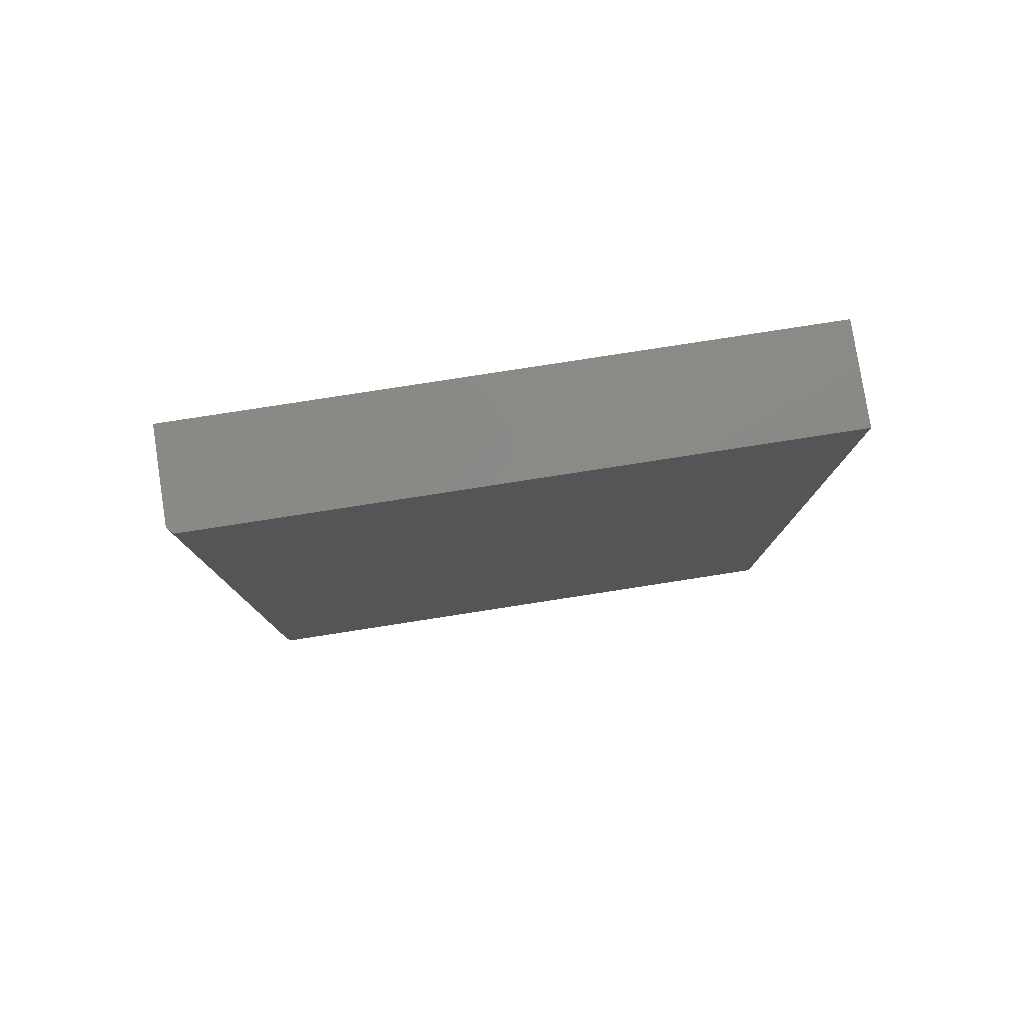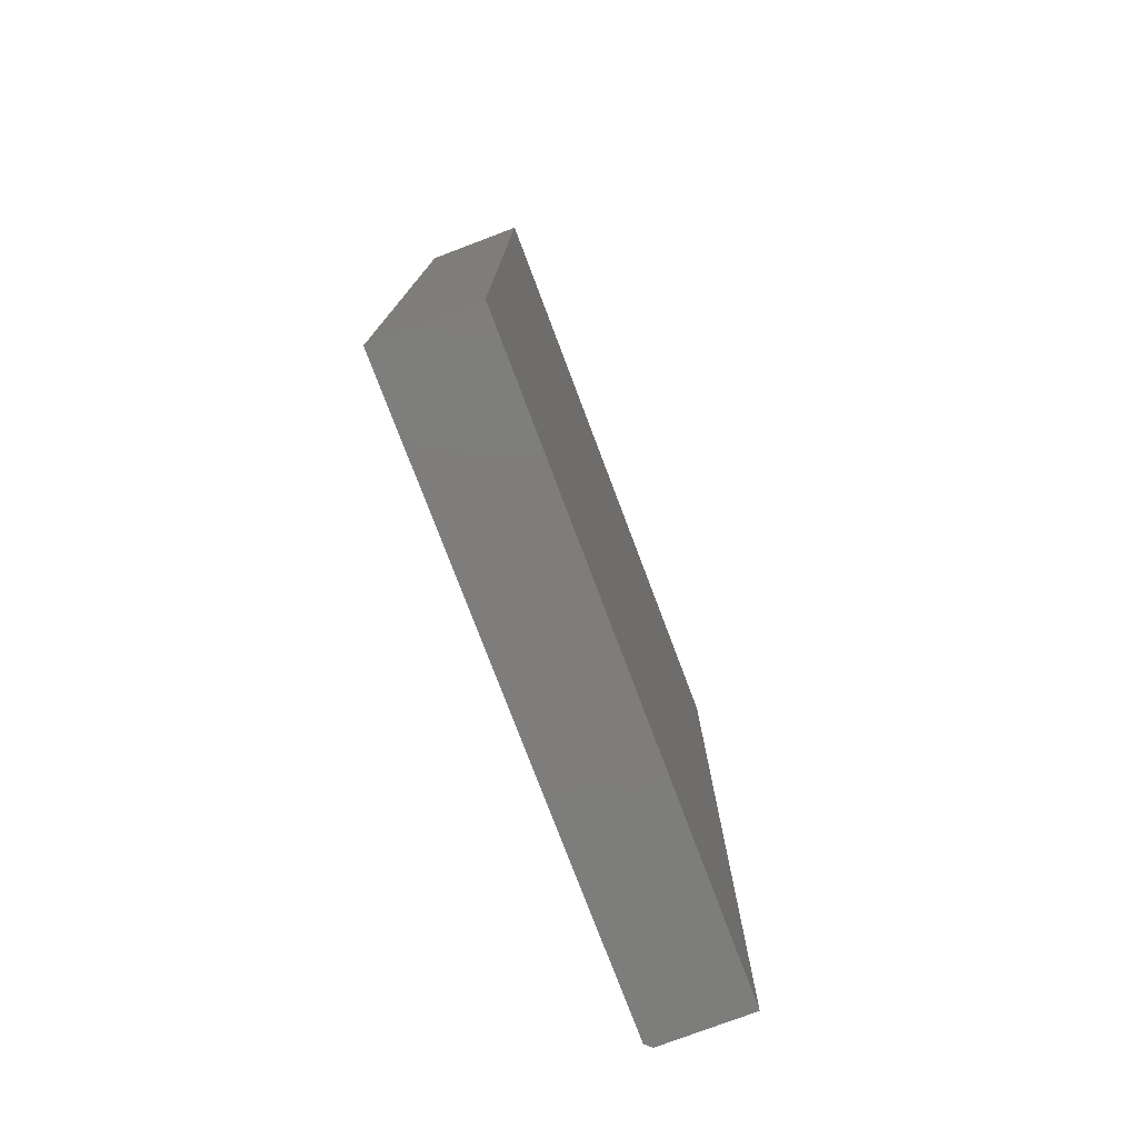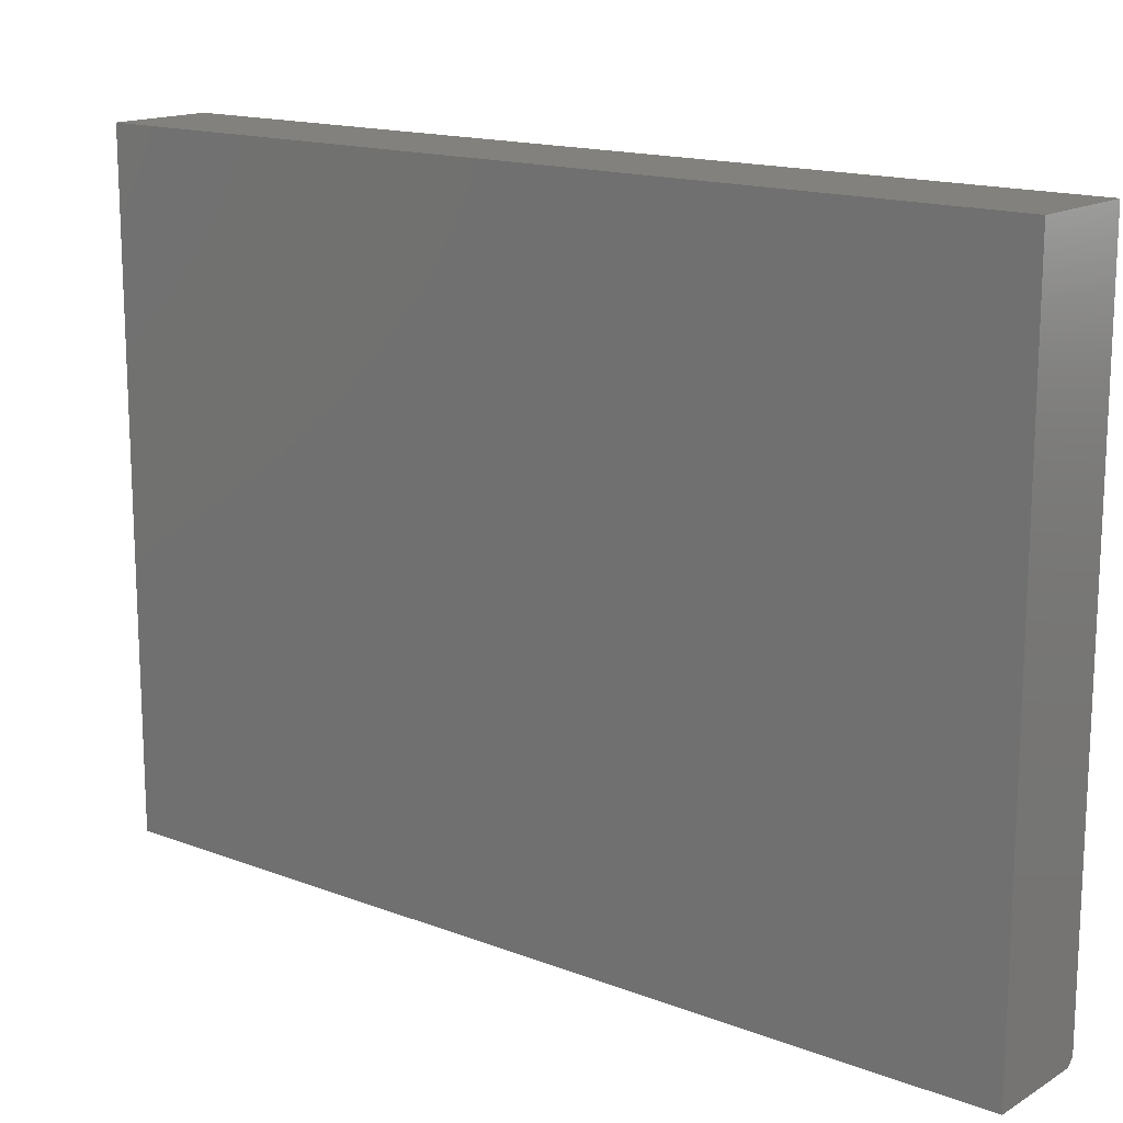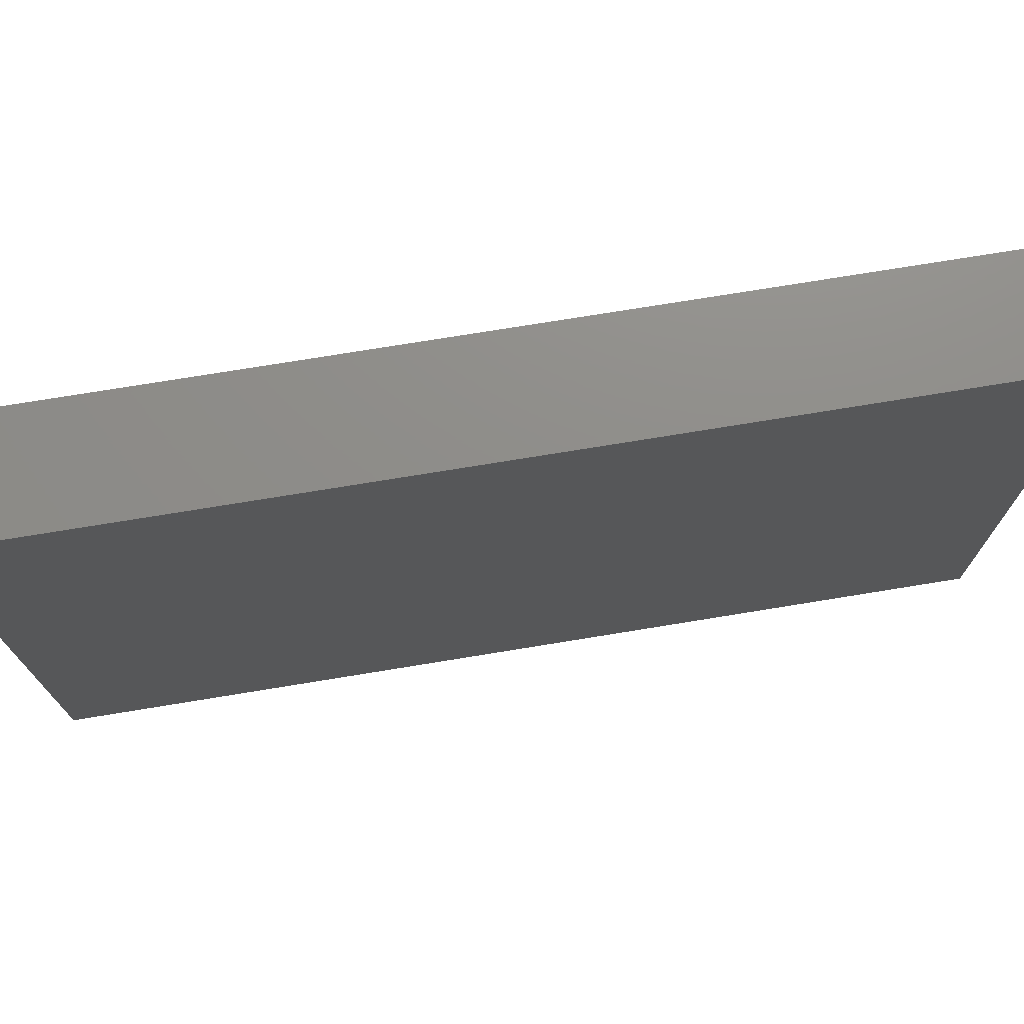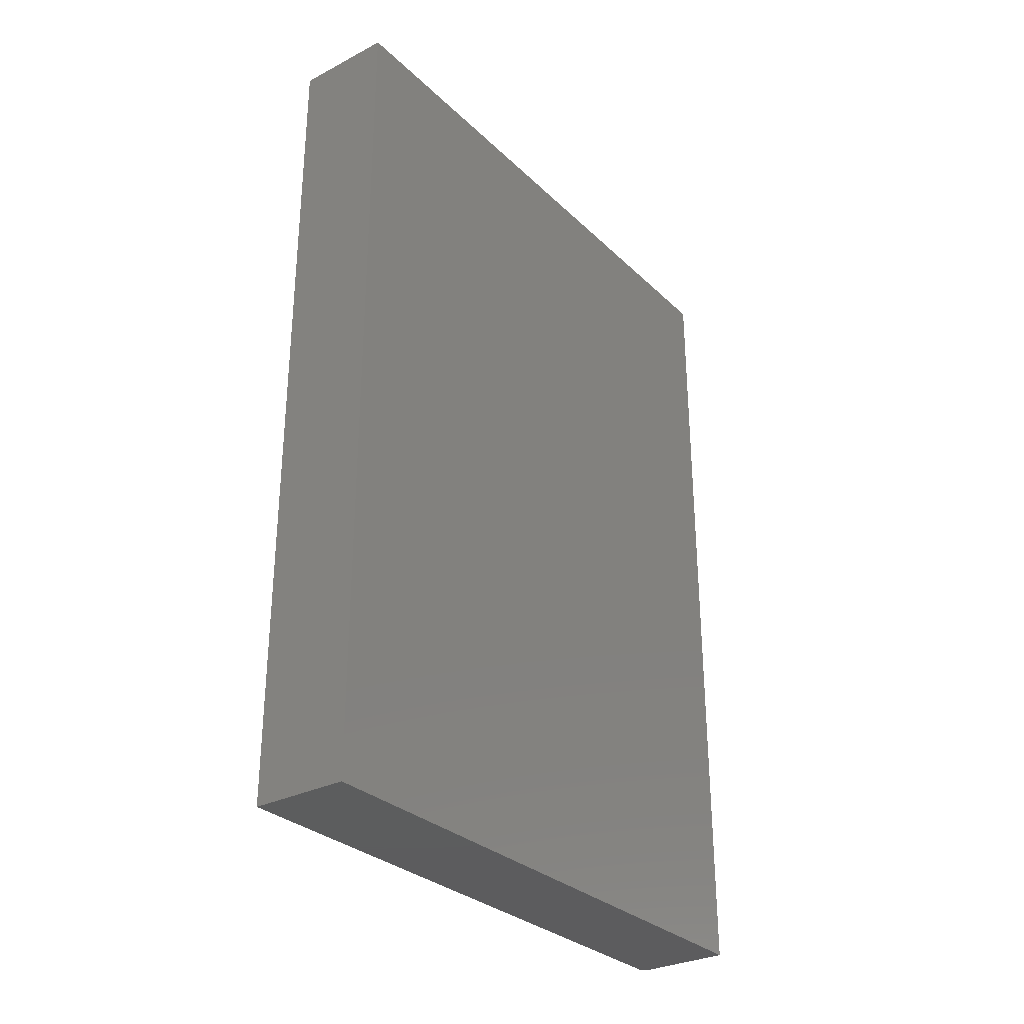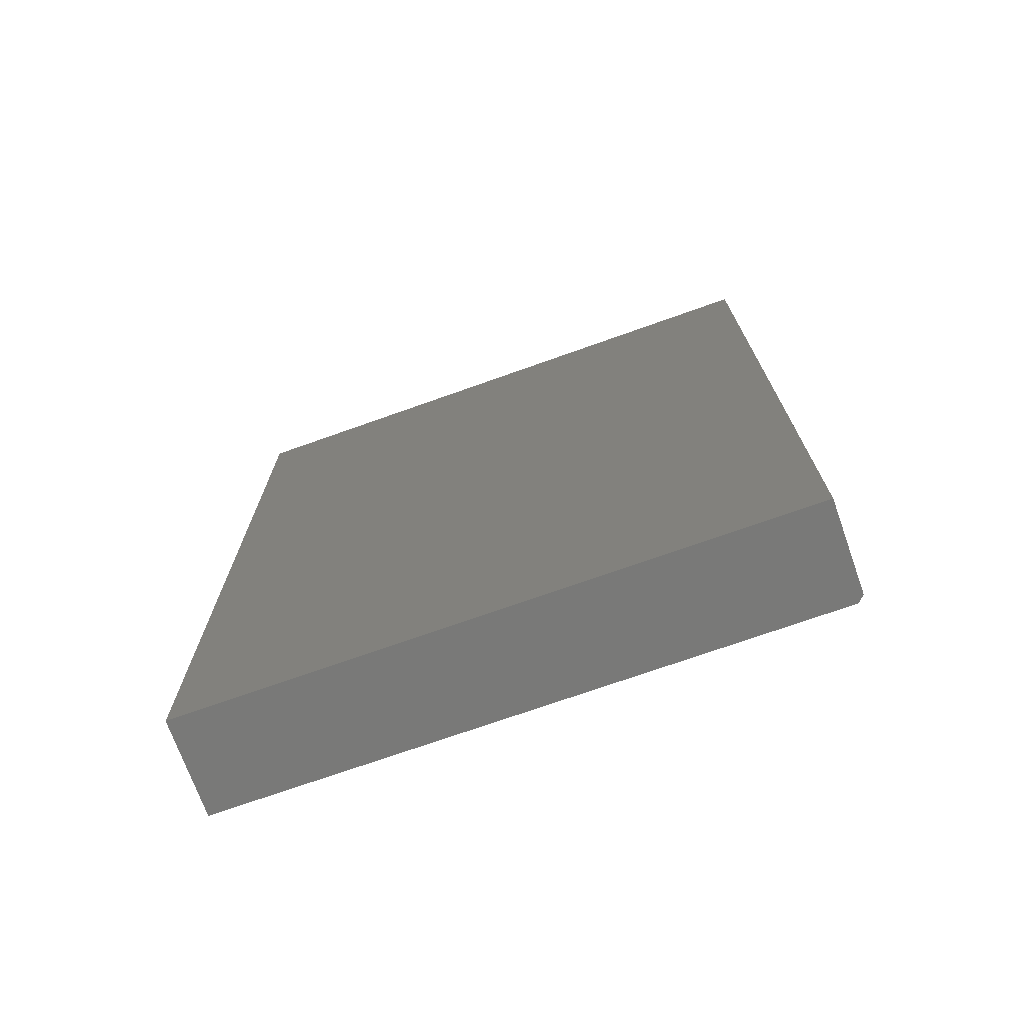
<metadata>
{"format":"stl","ext":"stl","renderer":"f3d","projection":"perspective","resolution":1024,"background":"white","views":[{"elev":79.9,"azim":81.2,"up":"+Z"},{"elev":-77.1,"azim":-159.3,"up":"+Z"},{"elev":15.4,"azim":-51.1,"up":"+Y"},{"elev":74.0,"azim":80.7,"up":"+Y"},{"elev":-30.3,"azim":-143.2,"up":"+Z"},{"elev":-72.1,"azim":-70.4,"up":"+Z"}]}
</metadata>
<code>
# stl→obj: 10 verts, 16 faces
v -0.0625 -0.75 -0.5156
v 0.05 -0.75 -0.5156
v -0.0625 -0.75 0.5234
v 0.05 -0.75 0.5234
v 0.05781 1.229e-16 0.5234
v -0.0625 1.154e-16 0.5234
v 0.05781 -0.7422 0.5234
v 0.05781 -0.7422 -0.5156
v 0.05781 7.514e-18 -0.5156
v -0.0625 0 -0.5156
f 1 2 3
f 3 2 4
f 5 6 7
f 7 6 3
f 7 3 4
f 8 9 7
f 7 9 5
f 10 9 1
f 1 9 8
f 1 8 2
f 2 8 4
f 4 8 7
f 10 6 9
f 9 6 5
f 3 6 1
f 1 6 10

</code>
